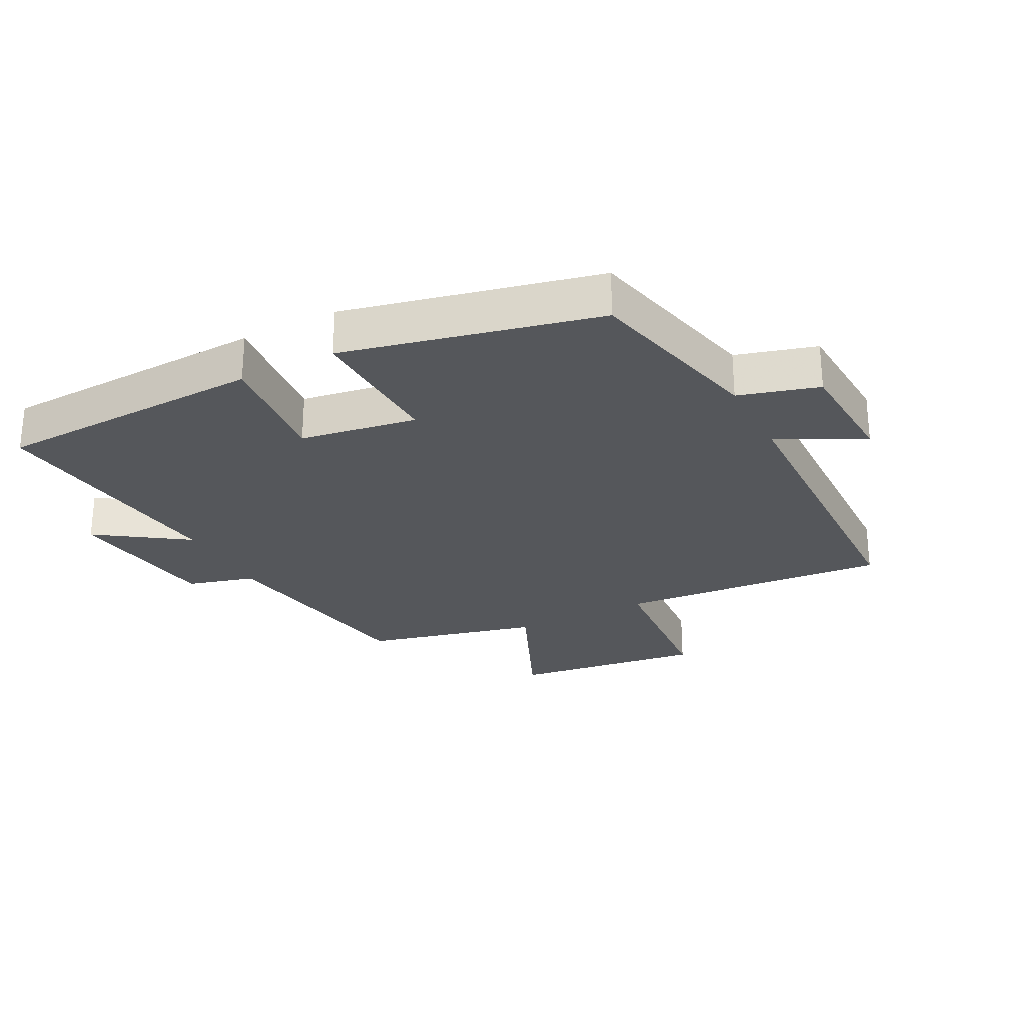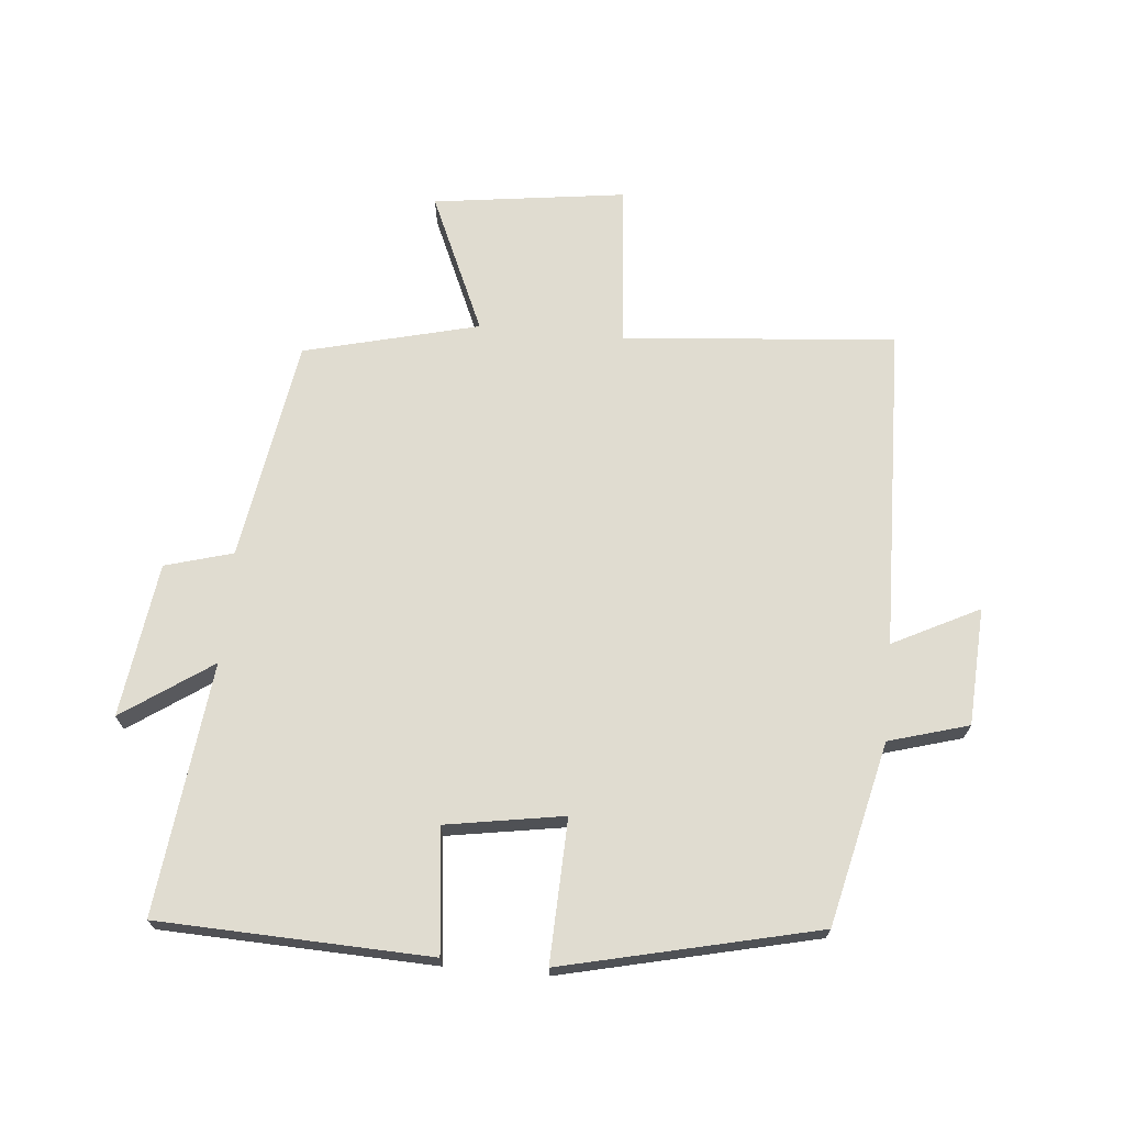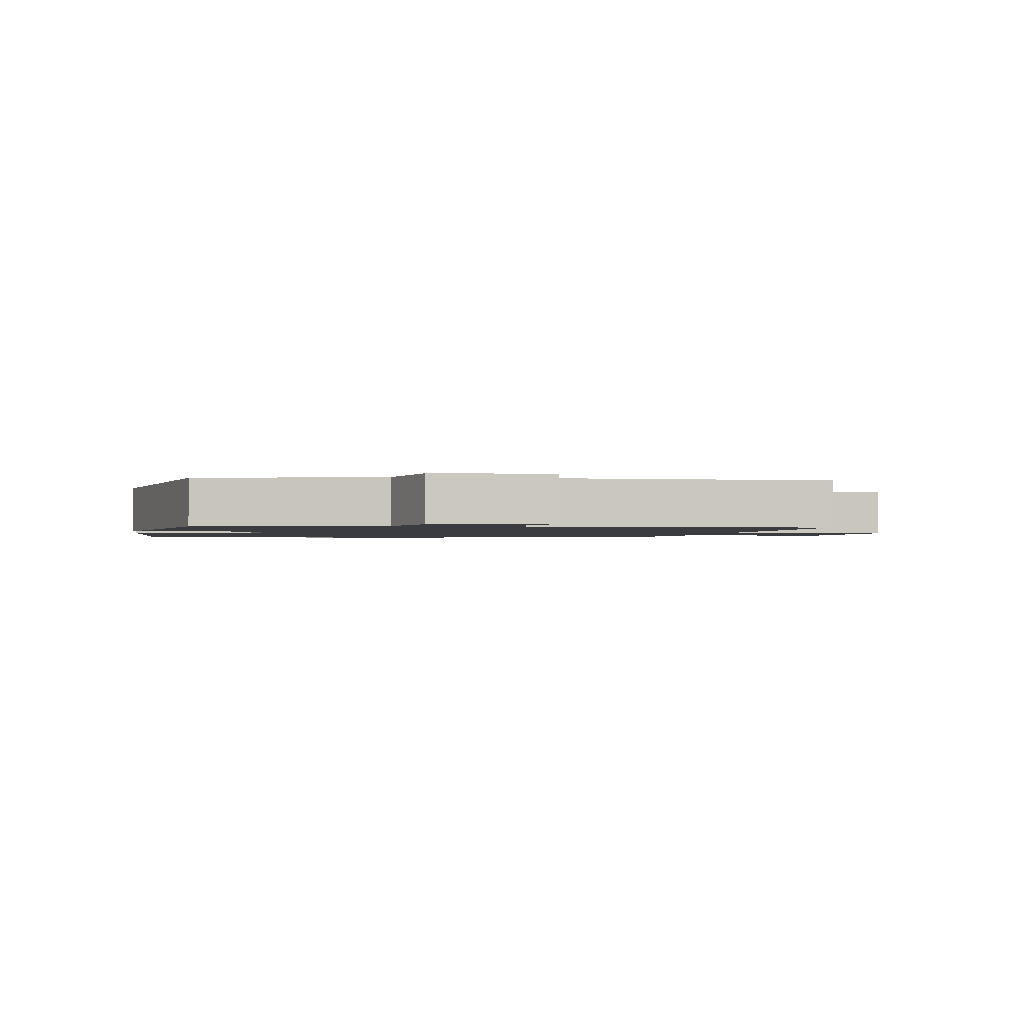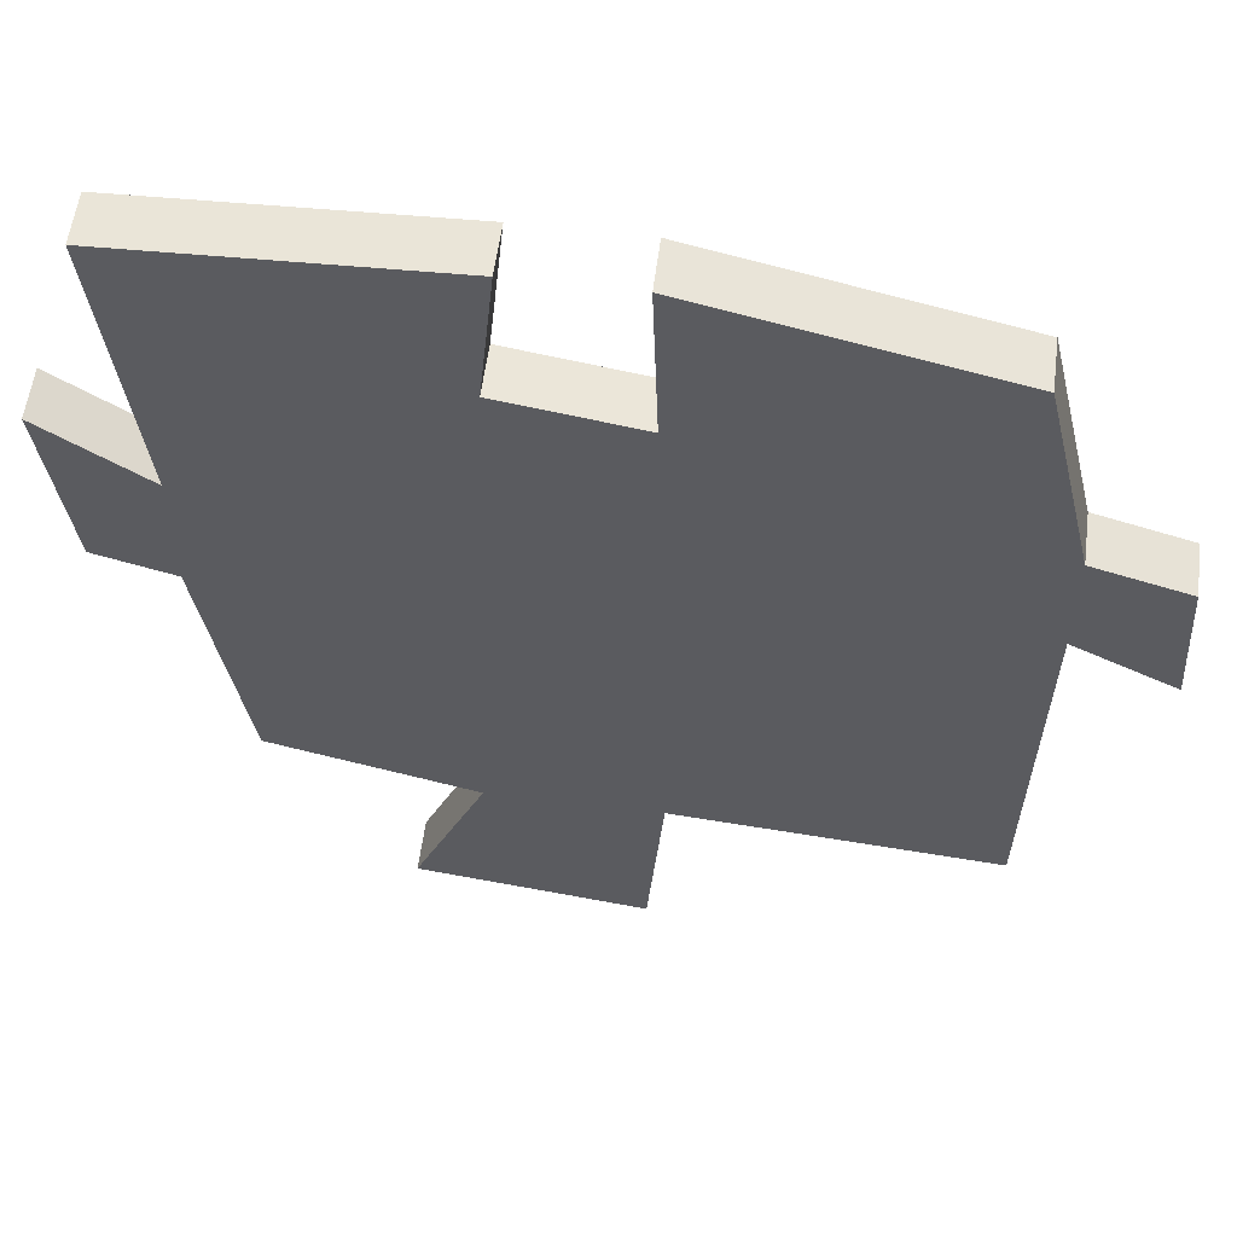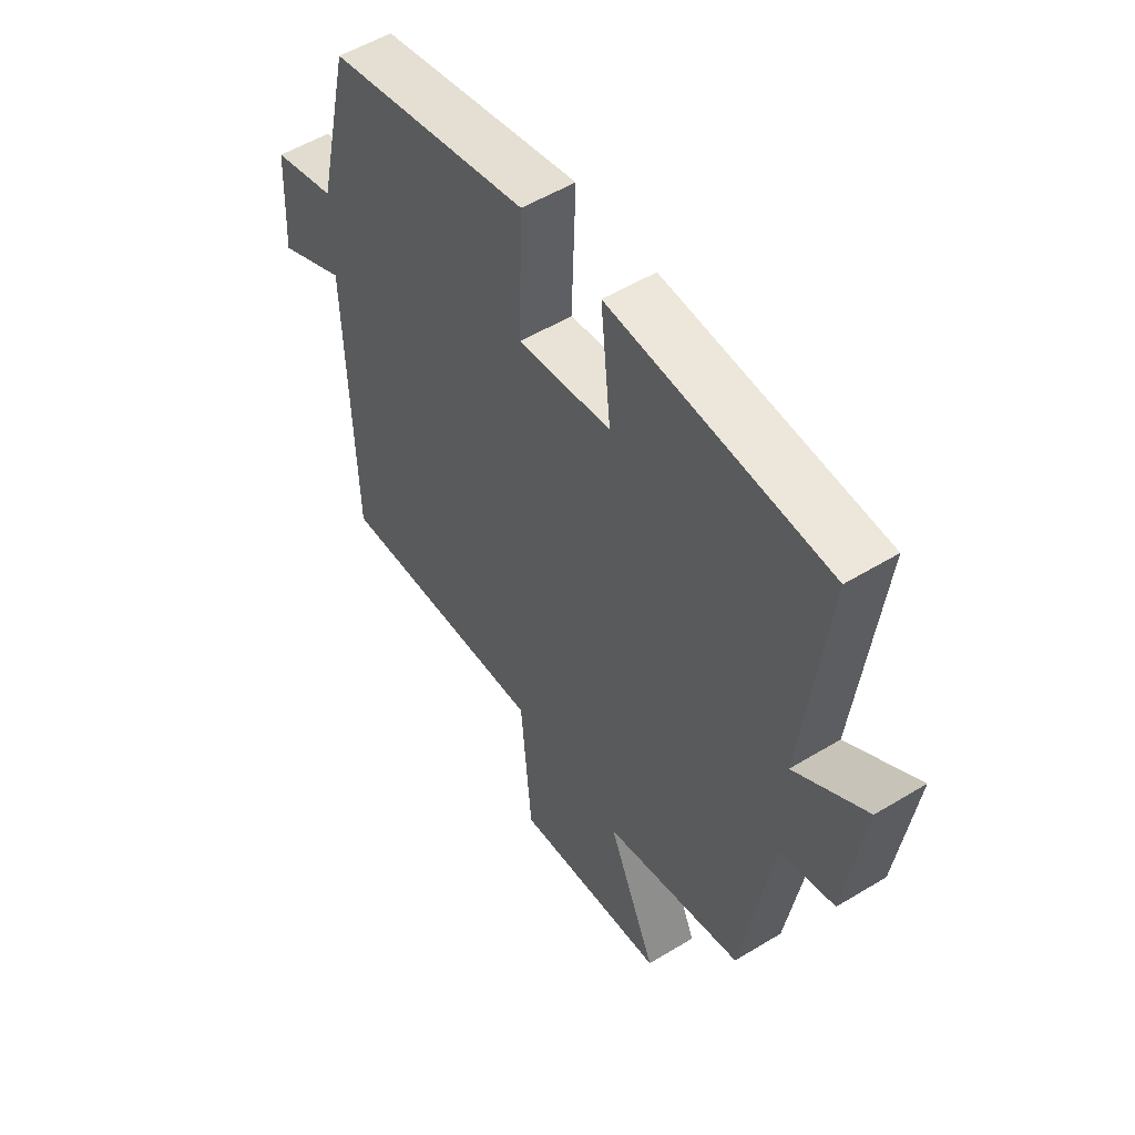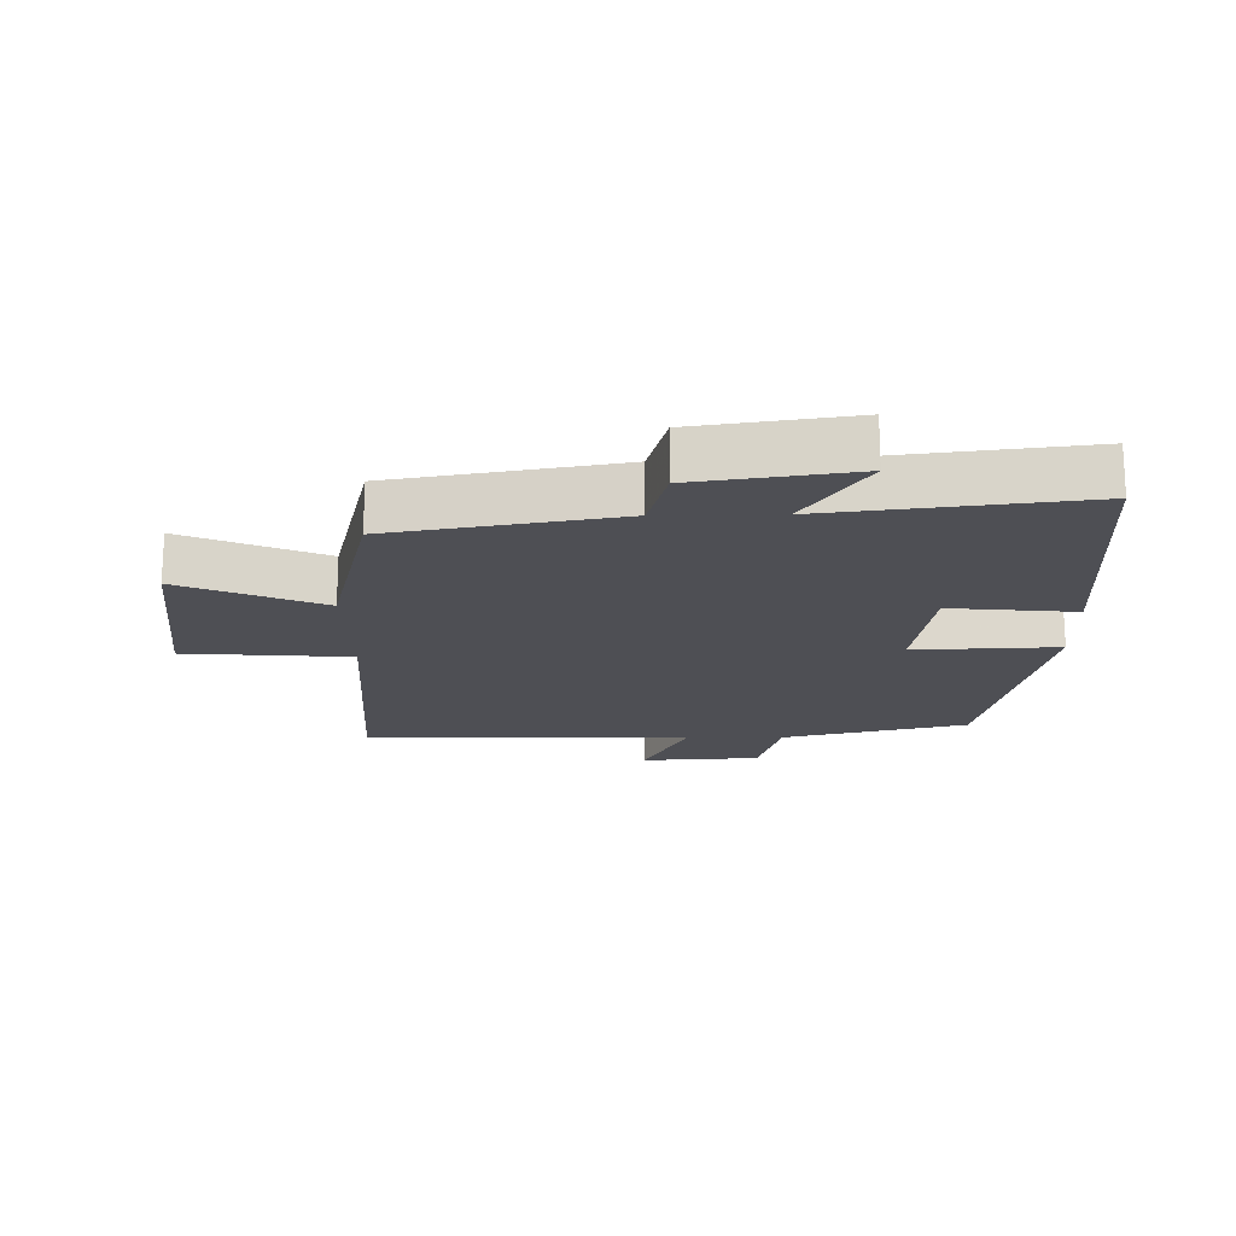
<metadata>
{"format":"obj","ext":"obj","renderer":"f3d","projection":"perspective","resolution":1024,"background":"white","views":[{"elev":-26.7,"azim":27.5,"up":"+Y"},{"elev":69.7,"azim":5.2,"up":"+Y"},{"elev":-1.6,"azim":81.5,"up":"+Y"},{"elev":56.4,"azim":7.3,"up":"+Z"},{"elev":53.4,"azim":-123.0,"up":"+Z"},{"elev":-18.3,"azim":-88.8,"up":"+Y"}]}
</metadata>
<code>
v 0.487 0.07 -0.536
v 0.06 0.07 -0.5
v 0.039 0.07 -0.756
v -0.263 0.07 -0.716
v -0.168 0.07 -0.5
v -0.442 0.07 -0.432
v -0.5 0.07 -0.085
v -0.606 0.07 -0.055
v -0.64 0.07 0.187
v -0.5 0.07 0.091
v -0.546 0.07 0.484
v -0.121 0.07 0.5
v -0.141 0.07 0.307
v 0.043 0.07 0.277
v 0.035 0.07 0.5
v 0.433 0.07 0.408
v 0.5 0.07 0.122
v 0.625 0.07 0.086
v 0.635 0.07 -0.098
v 0.5 0.07 -0.03
v 0.487 0 -0.536
v 0.06 0 -0.5
v 0.039 0 -0.756
v -0.263 0 -0.716
v -0.168 0 -0.5
v -0.442 0 -0.432
v -0.5 0 -0.085
v -0.606 0 -0.055
v -0.64 0 0.187
v -0.5 0 0.091
v -0.546 0 0.484
v -0.121 0 0.5
v -0.141 0 0.307
v 0.043 0 0.277
v 0.035 0 0.5
v 0.433 0 0.408
v 0.5 0 0.122
v 0.625 0 0.086
v 0.635 0 -0.098
v 0.5 0 -0.03
f 17 18 19 20
f 17 20 1
f 16 17 1
f 15 16 1
f 14 15 1
f 13 14 1 2
f 10 11 12 13
f 10 13 2 3
f 7 8 9 10
f 5 6 7 10
f 5 10 3
f 3 4 5
f 40 39 38 37
f 21 40 37
f 21 37 36
f 21 36 35
f 21 35 34
f 22 21 34 33
f 33 32 31 30
f 23 22 33 30
f 30 29 28 27
f 30 27 26 25
f 23 30 25
f 25 24 23
f 1 21 22 2
f 2 22 23 3
f 3 23 24 4
f 4 24 25 5
f 5 25 26 6
f 6 26 27 7
f 7 27 28 8
f 8 28 29 9
f 9 29 30 10
f 10 30 31 11
f 11 31 32 12
f 12 32 33 13
f 13 33 34 14
f 14 34 35 15
f 15 35 36 16
f 16 36 37 17
f 17 37 38 18
f 18 38 39 19
f 19 39 40 20
f 20 40 21 1

</code>
